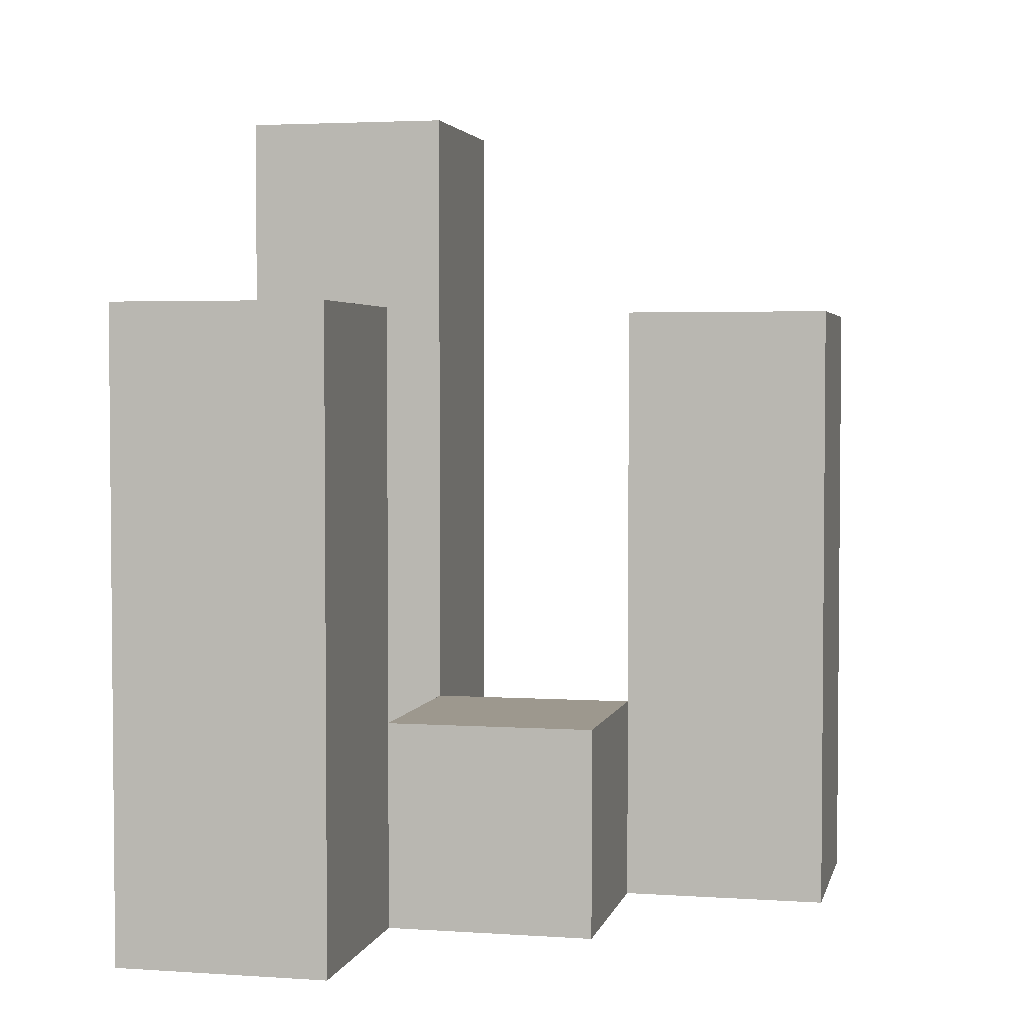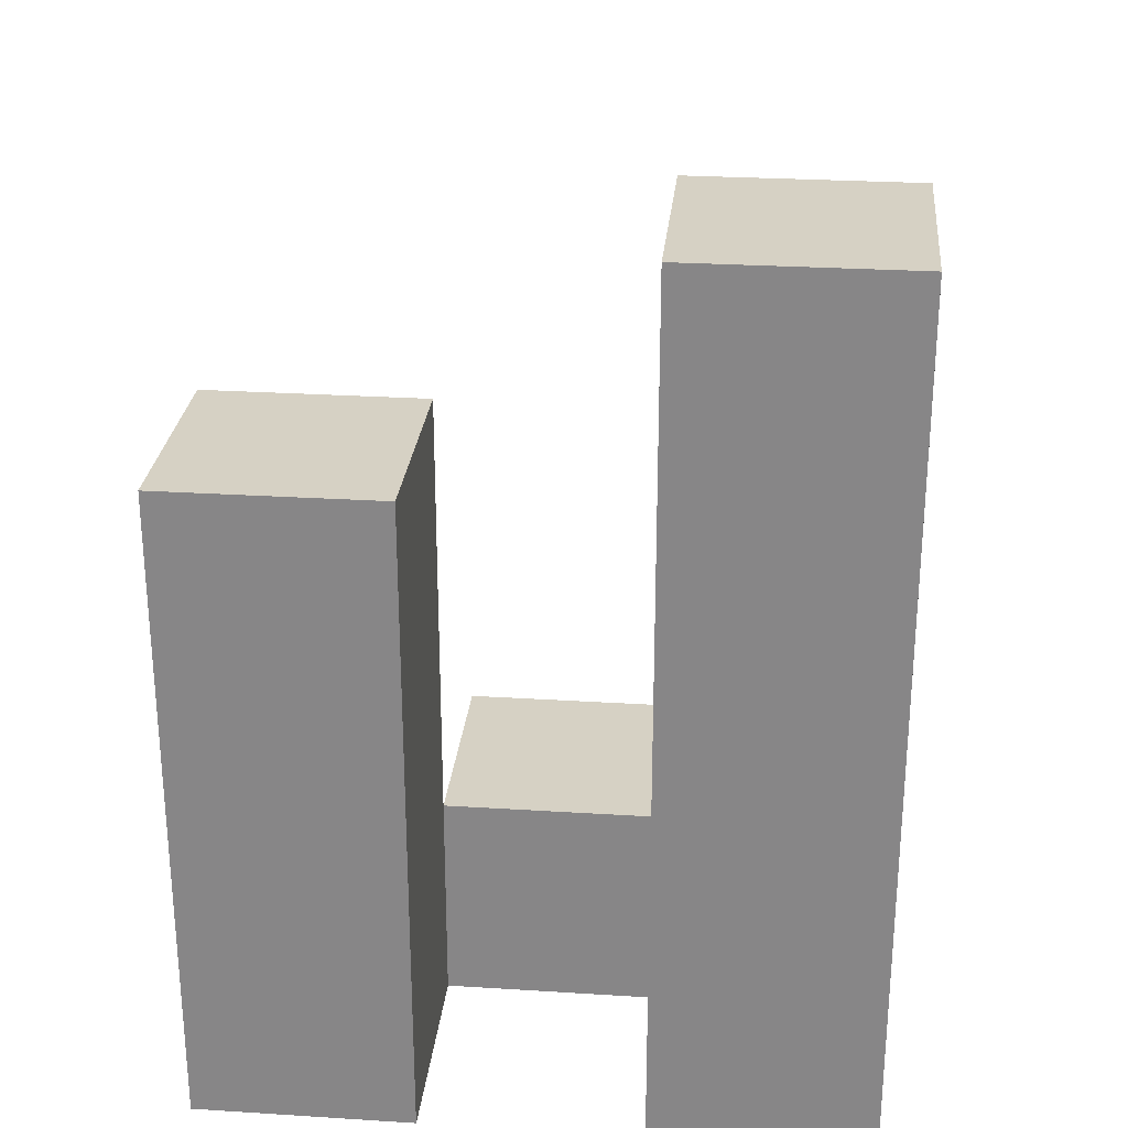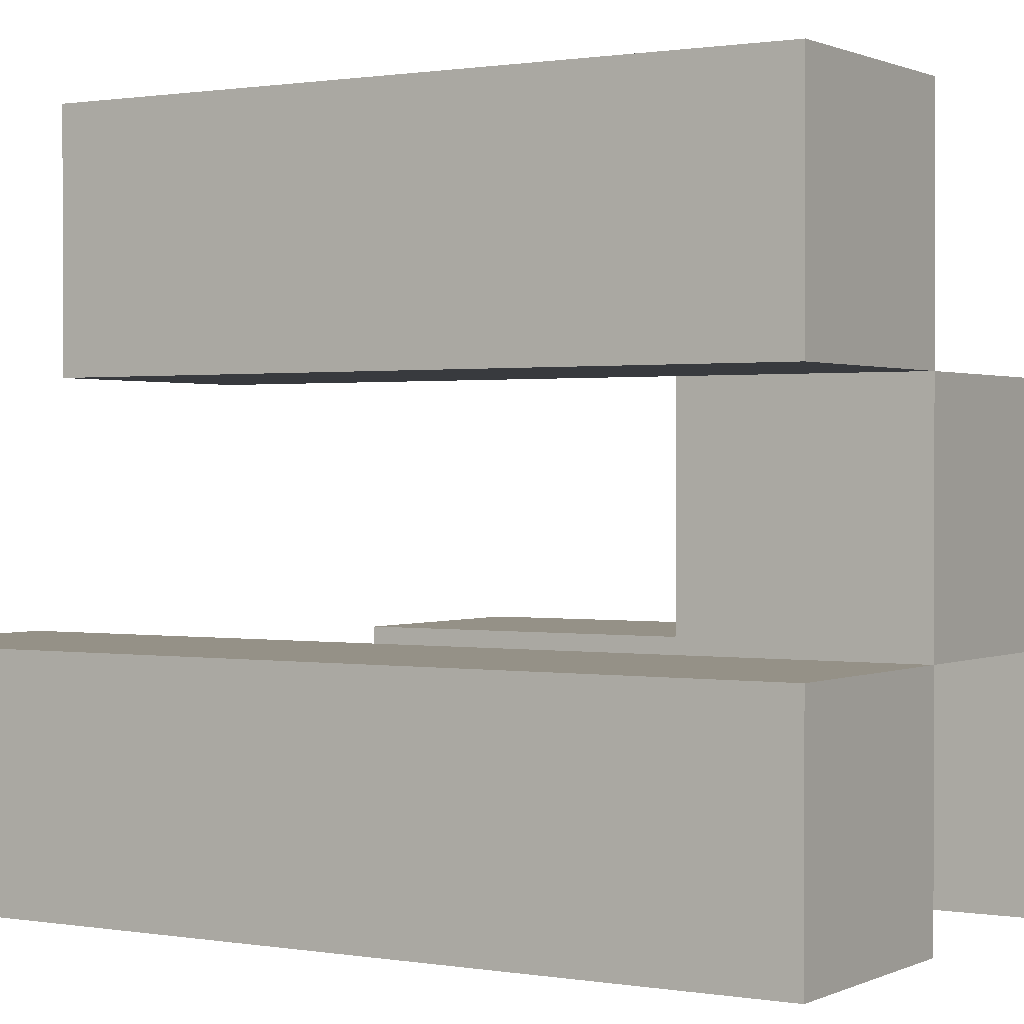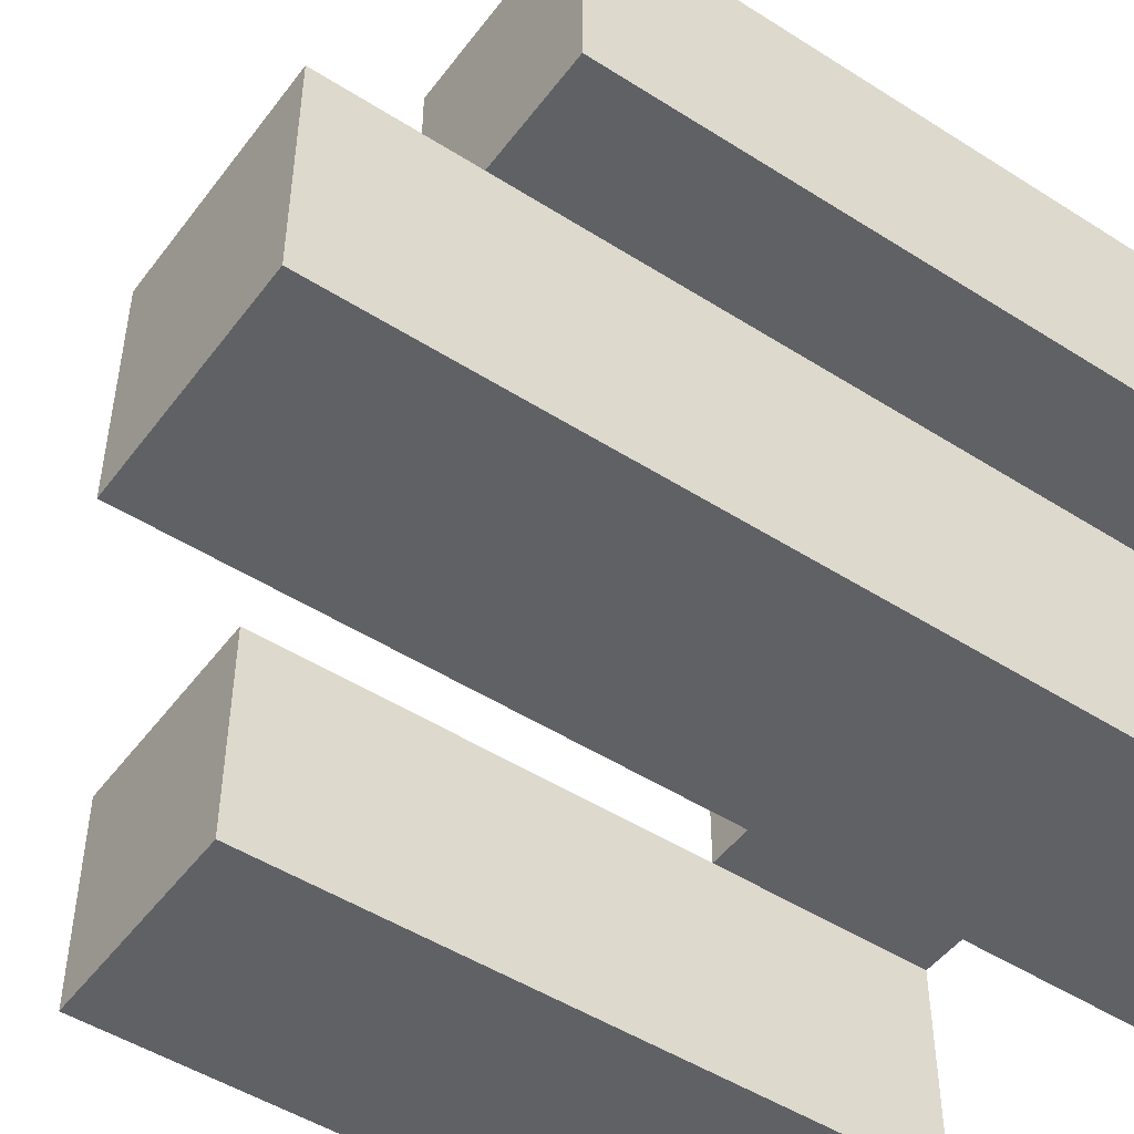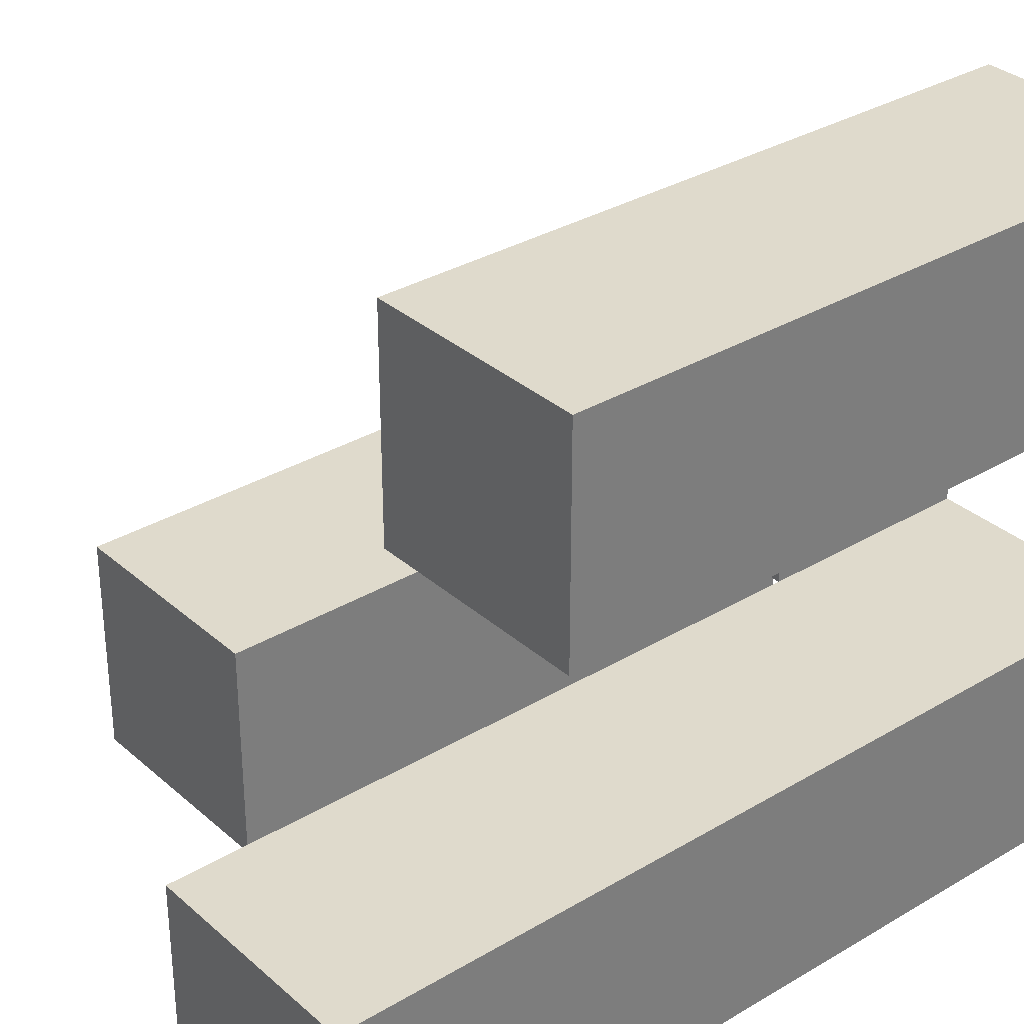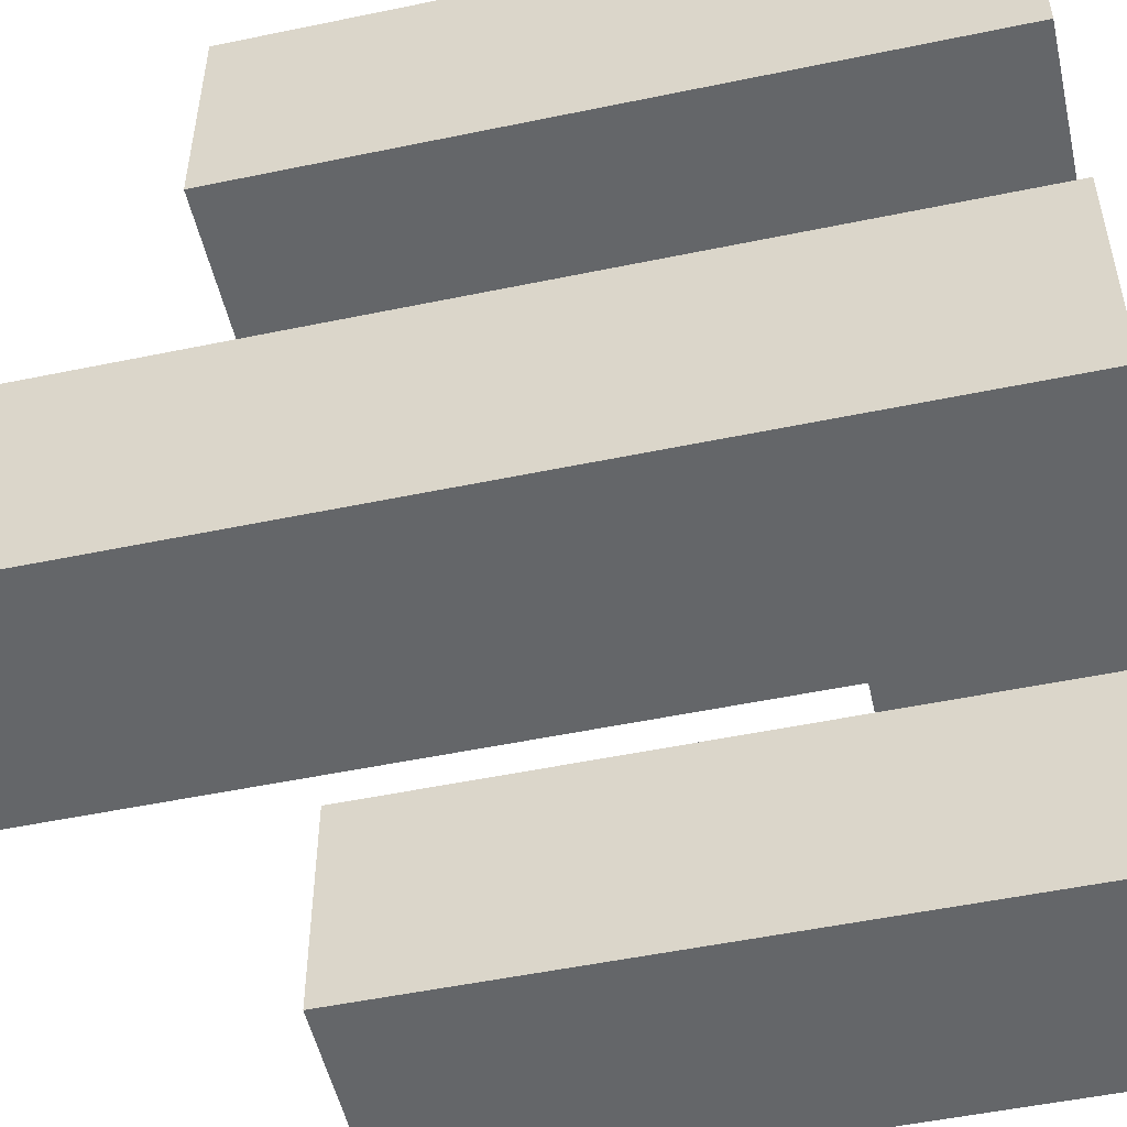
<metadata>
{"format":"obj","ext":"obj","renderer":"f3d","projection":"perspective","resolution":1024,"background":"white","views":[{"elev":3.2,"azim":12.7,"up":"+Y"},{"elev":26.9,"azim":-174.4,"up":"+Y"},{"elev":0.8,"azim":-58.2,"up":"+Z"},{"elev":-49.0,"azim":-125.3,"up":"+Z"},{"elev":32.5,"azim":-129.7,"up":"+Z"},{"elev":-51.7,"azim":-77.3,"up":"+Z"}]}
</metadata>
<code>
o
v -34.6 0.9 27.8
v -34.6 0.9 27.7
v -34.6 0.9 27.6
v -34.6 0.9 27.5
v -34.6 1.2 27.8
v -34.6 1.2 27.7
v -34.6 1.3 27.6
v -34.6 1.3 27.5
v -34.5 0.9 27.7
v -34.5 0.9 27.6
v -34.5 1 27.7
v -34.5 1 27.6
v -34.4 0.9 27.6
v -34.4 0.9 27.5
v -34.4 1 27.6
v -34.4 1.2 27.6
v -34.4 1.2 27.5
v -34.5 0.9 27.8
v -34.5 0.9 27.7
v -34.5 0.9 27.6
v -34.5 0.9 27.5
v -34.5 1 27.7
v -34.5 1 27.6
v -34.5 1.2 27.8
v -34.5 1.2 27.7
v -34.5 1.3 27.6
v -34.5 1.3 27.5
v -34.4 0.9 27.7
v -34.4 0.9 27.6
v -34.4 1 27.7
v -34.4 1 27.6
v -34.3 0.9 27.6
v -34.3 0.9 27.5
v -34.3 1.2 27.6
v -34.3 1.2 27.5
v -34.6 0.9 27.8
v -34.6 1.2 27.8
v -34.5 0.9 27.8
v -34.5 1.2 27.8
v -34.5 0.9 27.7
v -34.5 1 27.7
v -34.4 0.9 27.7
v -34.4 1 27.7
v -34.6 0.9 27.6
v -34.6 1.3 27.6
v -34.5 0.9 27.6
v -34.5 1 27.6
v -34.5 1.3 27.6
v -34.4 0.9 27.6
v -34.4 1 27.6
v -34.4 1.2 27.6
v -34.3 0.9 27.6
v -34.3 1.2 27.6
v -34.6 0.9 27.7
v -34.6 1.2 27.7
v -34.5 0.9 27.7
v -34.5 1 27.7
v -34.5 1.2 27.7
v -34.5 0.9 27.6
v -34.5 1 27.6
v -34.4 0.9 27.6
v -34.4 1 27.6
v -34.6 0.9 27.5
v -34.6 1.3 27.5
v -34.5 0.9 27.5
v -34.5 1.3 27.5
v -34.4 0.9 27.5
v -34.4 1.2 27.5
v -34.3 0.9 27.5
v -34.3 1.2 27.5
v -34.6 0.9 27.8
v -34.5 0.9 27.8
v -34.6 0.9 27.7
v -34.5 0.9 27.7
v -34.4 0.9 27.7
v -34.6 0.9 27.6
v -34.5 0.9 27.6
v -34.4 0.9 27.6
v -34.3 0.9 27.6
v -34.6 0.9 27.5
v -34.5 0.9 27.5
v -34.4 0.9 27.5
v -34.3 0.9 27.5
v -34.5 1 27.7
v -34.4 1 27.7
v -34.5 1 27.6
v -34.4 1 27.6
v -34.6 1.2 27.8
v -34.5 1.2 27.8
v -34.6 1.2 27.7
v -34.5 1.2 27.7
v -34.4 1.2 27.6
v -34.3 1.2 27.6
v -34.4 1.2 27.5
v -34.3 1.2 27.5
v -34.6 1.3 27.6
v -34.5 1.3 27.6
v -34.6 1.3 27.5
v -34.5 1.3 27.5
f 5 2 1
f 6 2 5
f 7 4 3
f 8 4 7
f 11 10 9
f 12 10 11
f 15 14 13
f 16 14 15
f 17 14 16
f 18 19 22
f 20 21 23
f 18 22 24
f 24 22 25
f 23 21 26
f 26 21 27
f 28 29 30
f 30 29 31
f 32 33 34
f 34 33 35
f 38 37 36
f 39 37 38
f 42 41 40
f 43 41 42
f 46 45 44
f 47 45 46
f 48 45 47
f 52 50 49
f 52 51 50
f 53 51 52
f 54 55 56
f 56 55 57
f 57 55 58
f 59 60 61
f 61 60 62
f 63 64 65
f 65 64 66
f 67 68 69
f 69 68 70
f 73 72 71
f 74 72 73
f 77 75 74
f 78 75 77
f 80 77 76
f 81 77 80
f 82 79 78
f 83 79 82
f 84 85 86
f 86 85 87
f 88 89 90
f 90 89 91
f 92 93 94
f 94 93 95
f 96 97 98
f 98 97 99

</code>
